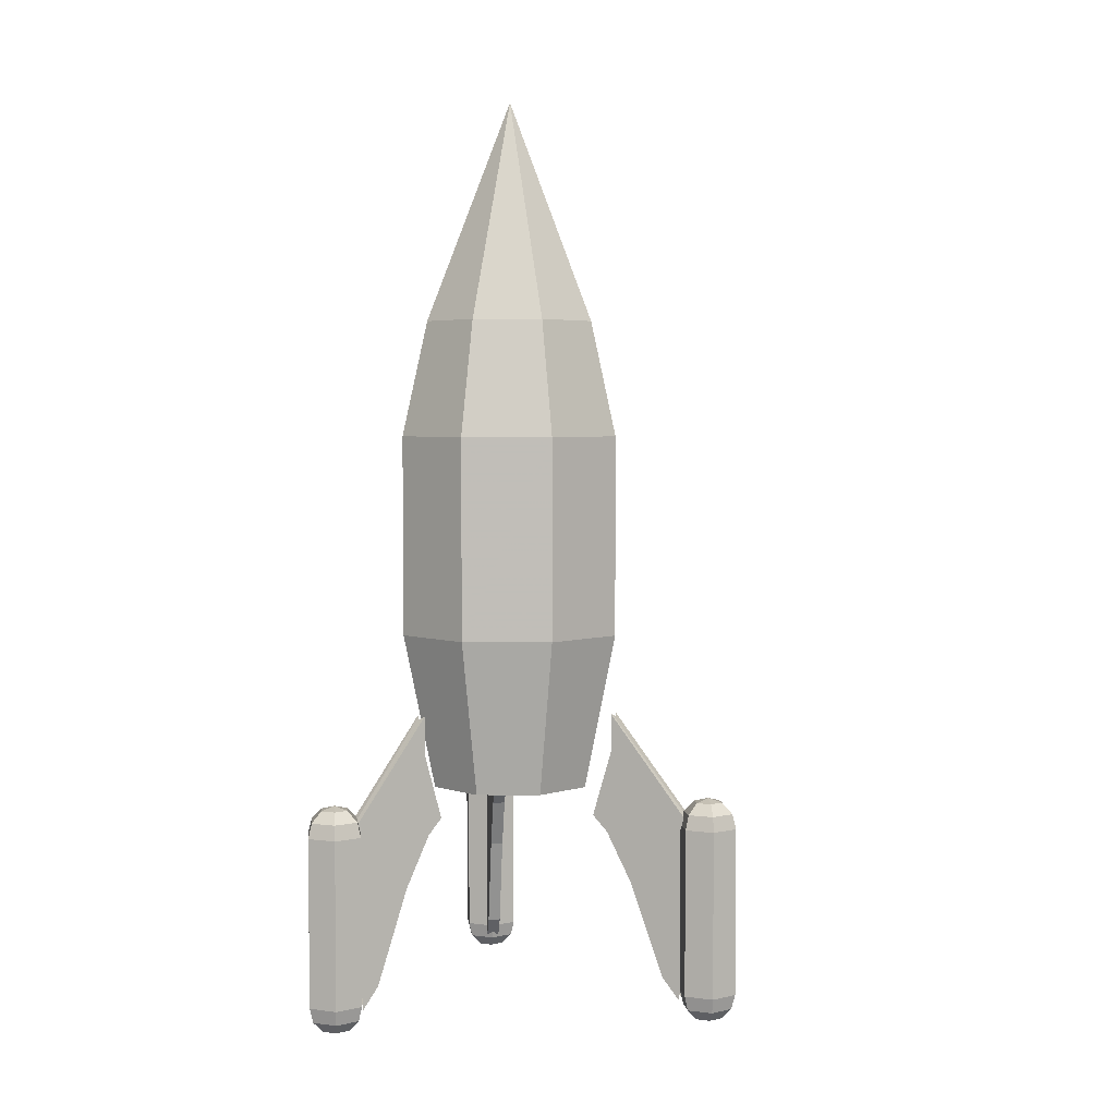
<metadata>
{"format":"obj","ext":"obj","renderer":"f3d","projection":"perspective","resolution":1024,"background":"white","views":[{"elev":4.0,"azim":-156.8,"up":"+Y"}]}
</metadata>
<code>
g Rocket
v 0.08819 27.75 0.01664
v 25.23 19.5 -25.12
v 35.64 19.5 0.01664
v 0.08818 19.5 -35.54
v 0.08819 27.75 0.01664
v -25.05 19.5 -25.12
v -35.46 19.5 0.01665
v -25.05 19.5 25.16
v 0.08819 19.5 35.57
v 0.08819 27.75 0.01664
v 25.23 19.5 25.16
v 0.08819 27.75 0.01664
v 35.64 19.5 0.01664
v 35.2 86.85 -35.09
v 49.74 86.85 0.01664
v 25.23 19.5 -25.12
v 0.08818 86.85 -49.64
v 0.08818 19.5 -35.54
v -35.02 86.85 -35.09
v 0.08818 19.5 -35.54
v -25.05 19.5 -25.12
v -49.57 86.85 0.01665
v -35.02 86.85 -35.09
v -35.46 19.5 0.01665
v -35.02 86.85 35.13
v -49.57 86.85 0.01665
v -25.05 19.5 25.16
v 0.08819 86.85 49.67
v -35.02 86.85 35.13
v -25.05 19.5 25.16
v 0.08819 19.5 35.57
v 0.08819 19.5 35.57
v 35.2 86.85 35.13
v 0.08819 86.85 49.67
v 25.23 19.5 25.16
v 25.23 19.5 25.16
v 35.64 19.5 0.01664
v 35.2 173.1 -35.09
v 49.74 173.1 0.01664
v 35.2 86.85 -35.09
v 0.08818 173.1 -49.64
v 35.2 86.85 -35.09
v -35.02 173.1 -35.09
v -35.02 86.85 -35.09
v -49.57 173.1 0.01665
v -35.02 173.1 -35.09
v -49.57 86.85 0.01665
v -35.02 173.1 35.13
v -49.57 86.85 0.01665
v 0.08819 173.1 49.67
v 0.08819 86.85 49.67
v 35.2 173.1 35.13
v 0.08819 173.1 49.67
v 35.2 86.85 35.13
v 35.2 173.1 35.13
v 49.74 173.1 0.01664
v 27.15 222.6 -27.04
v 38.35 222.6 0.01664
v 49.74 173.1 0.01664
v 35.2 173.1 -35.09
v 0.08818 222.6 -38.25
v 35.2 173.1 -35.09
v 0.08818 173.1 -49.64
v 0.08818 173.1 -49.64
v -26.97 222.6 -27.04
v -35.02 173.1 -35.09
v -38.18 222.6 0.01665
v -26.97 222.6 -27.04
v -49.57 173.1 0.01665
v -26.97 222.6 27.07
v -38.18 222.6 0.01665
v -35.02 173.1 35.13
v 0.08819 222.6 38.28
v -26.97 222.6 27.07
v -35.02 173.1 35.13
v 0.08819 173.1 49.67
v 27.15 222.6 27.07
v 0.08819 222.6 38.28
v 0.08819 173.1 49.67
v 35.2 173.1 35.13
v 35.2 173.1 35.13
v 0.08819 317.7 0.01665
v 0.08818 222.6 -38.25
v 0.08819 317.7 0.01665
v 0.08818 222.6 -38.25
v 0.08819 317.7 0.01665
v -38.18 222.6 0.01665
v 0.08819 317.7 0.01665
v -26.97 222.6 27.07
v 0.08819 317.7 0.01665
v 27.15 222.6 27.07
v 38.35 222.6 0.01664
f 1 2 3
f 1 4 2
f 5 6 4
f 5 7 6
f 5 8 7
f 5 9 8
f 10 11 9
f 12 3 11
f 13 14 15
f 13 16 14
f 16 17 14
f 16 18 17
f 18 19 17
f 20 21 19
f 21 22 23
f 21 24 22
f 24 25 26
f 24 27 25
f 27 28 29
f 30 31 28
f 32 33 34
f 32 35 33
f 35 15 33
f 36 37 15
f 15 38 39
f 15 14 38
f 40 41 38
f 42 17 41
f 17 43 41
f 17 44 43
f 19 45 46
f 19 22 45
f 47 48 45
f 49 25 48
f 29 50 48
f 29 51 50
f 34 52 53
f 34 54 52
f 33 39 55
f 33 15 39
f 56 57 58
f 59 38 57
f 60 61 57
f 62 63 61
f 64 65 61
f 64 46 65
f 66 67 68
f 43 45 67
f 69 70 71
f 69 48 70
f 72 73 74
f 75 76 73
f 53 77 78
f 79 80 77
f 81 58 77
f 55 59 58
f 82 58 57
f 82 57 83
f 84 85 68
f 84 65 71
f 86 87 74
f 88 89 73
f 82 78 77
f 90 91 92
g wing01
v -72.96 -60.62 2.753
v -80.65 -69.95 2.753
v -79.18 -68.16 0.2016
v -72.96 -60.62 2.753
v -72.96 -60.62 -2.629
v -58.35 -20.62 -2.629
v -58.35 -20.62 -2.629
v -58.35 -20.62 2.753
v -72.96 -60.62 2.753
v -58.35 -20.62 2.753
v -58.35 -20.62 -2.629
v -46.95 1.235 -2.629
v -46.95 1.235 -2.629
v -46.95 1.235 2.753
v -58.35 -20.62 2.753
v -41.28 7.132 0.06216
v -46.95 1.235 -2.629
v -40.42 8.019 -2.629
v -81.87 11.21 0.2015
v -49.12 52.64 -1.776
v -48.77 52.96 -2.629
v -48.77 52.96 -2.629
v -82.42 10.12 -2.629
v -81.87 11.21 0.2015
v -82.48 10.35 2.753
v -80.65 4.123 2.753
v -58.35 -20.62 2.753
v -58.35 -20.62 2.753
v -46.95 1.235 2.753
v -82.48 10.35 2.753
v -79.18 -68.16 0.2016
v -80.81 -70.14 -2.629
v -72.96 -60.62 -2.629
v -72.96 -60.62 -2.629
v -72.96 -60.62 2.753
v -79.18 -68.16 0.2016
v -80.65 -69.95 2.753
v -72.96 -60.62 2.753
v -58.35 -20.62 2.753
v -58.35 -20.62 2.753
v -80.65 4.123 2.753
v -80.65 -69.95 2.753
v -46.95 1.235 2.753
v -40.42 8.019 2.753
v -48.77 36.35 2.753
v -48.77 36.35 2.753
v -82.48 10.35 2.753
v -46.95 1.235 2.753
v -58.35 -20.62 -2.629
v -72.96 -60.62 -2.629
v -80.81 -70.14 -2.629
v -80.81 -70.14 -2.629
v -80.81 4.123 -2.629
v -58.35 -20.62 -2.629
v -82.42 10.12 -2.629
v -48.77 52.96 -2.629
v -48.77 36.35 -2.629
v -58.35 -20.62 -2.629
v -80.81 4.123 -2.629
v -82.42 10.12 -2.629
v -82.42 10.12 -2.629
v -46.95 1.235 -2.629
v -58.35 -20.62 -2.629
v -82.48 10.35 2.753
v -48.77 53.05 2.755
v -49.88 51.66 0.06215
v -49.88 51.66 0.06215
v -81.87 11.21 0.2015
v -82.48 10.35 2.753
v -41.28 7.132 0.06216
v -40.42 8.019 2.753
v -46.95 1.235 2.753
v -46.95 1.235 2.753
v -46.95 1.235 -2.629
v -41.28 7.132 0.06216
v -48.77 36.35 2.753
v -48.77 53.05 2.755
v -82.48 10.35 2.753
v -40.42 8.019 -2.629
v -46.95 1.235 -2.629
v -82.42 10.12 -2.629
v -82.42 10.12 -2.629
v -48.77 36.35 -2.629
v -40.42 8.019 -2.629
v -49.88 51.66 0.06215
v -49.12 52.64 -1.776
v -81.87 11.21 0.2015
f 93 94 95
f 96 97 98
f 99 100 101
f 102 103 104
f 105 106 107
f 108 109 110
f 111 112 113
f 114 115 116
f 117 118 119
f 120 121 122
f 123 124 125
f 126 127 128
f 129 130 131
f 132 133 134
f 135 136 137
f 138 139 140
f 141 142 143
f 144 145 146
f 147 148 149
f 150 151 152
f 153 154 155
f 156 157 158
f 159 160 161
f 162 163 164
f 165 166 167
f 168 169 170
f 171 172 173
f 174 175 176
f 177 178 179
g reactor01
v -92.41 -78 0.2132
v -86.1 -76.31 0.2132
v -89.25 -76.31 5.68
v -92.41 -78 0.2132
v -89.25 -76.31 5.68
v -95.57 -76.31 5.68
v -98.72 -76.31 0.2132
v -92.41 -78 0.2132
v -95.57 -76.31 -5.254
v -89.25 -76.31 -5.254
v -86.1 -76.31 0.2132
v -81.48 -71.68 0.2132
v -86.94 -71.68 9.683
v -86.94 -71.68 9.683
v -97.88 -71.68 9.683
v -95.57 -76.31 5.68
v -95.57 -76.31 5.68
v -103.3 -71.68 0.2132
v -95.57 -76.31 5.68
v -98.72 -76.31 0.2132
v -103.3 -71.68 0.2132
v -97.88 -71.68 -9.256
v -86.94 -71.68 -9.256
v -95.57 -76.31 -5.254
v -86.94 -71.68 -9.256
v -89.25 -76.31 -5.254
v -81.48 -71.68 0.2132
v -86.1 -76.31 0.2132
v -81.48 -71.68 0.2132
v -79.78 -65.37 0.2132
v -86.1 -65.37 11.15
v -81.48 -71.68 0.2132
v -86.94 -71.68 9.683
v -86.1 -65.37 11.15
v -98.72 -65.37 11.15
v -97.88 -71.68 9.683
v -105 -65.37 0.2132
v -103.3 -71.68 0.2132
v -105 -65.37 0.2132
v -98.72 -65.37 -10.72
v -97.88 -71.68 -9.256
v -86.1 -65.37 -10.72
v -97.88 -71.68 -9.256
v -81.48 -71.68 0.2132
v -79.78 6.376 0.2132
v -86.1 6.376 11.15
v -79.78 -65.37 0.2132
v -86.1 6.376 11.15
v -98.72 6.376 11.15
v -98.72 -65.37 11.15
v -105 6.376 0.2132
v -105 -65.37 0.2132
v -105 -65.37 0.2132
v -98.72 6.376 -10.72
v -98.72 -65.37 -10.72
v -86.1 6.376 -10.72
v -86.1 -65.37 -10.72
v -86.1 6.376 -10.72
v -79.78 -65.37 0.2132
v -81.48 12.69 0.2132
v -86.94 12.69 9.683
v -86.94 12.69 9.683
v -97.88 12.69 9.683
v -86.1 6.376 11.15
v -98.72 6.376 11.15
v -103.3 12.69 0.2132
v -105 6.376 0.2132
v -103.3 12.69 0.2132
v -97.88 12.69 -9.256
v -105 6.376 0.2132
v -98.72 6.376 -10.72
v -86.94 12.69 -9.256
v -98.72 6.376 -10.72
v -86.1 6.376 -10.72
v -86.1 6.376 -10.72
v -86.94 12.69 -9.256
v -79.78 6.376 0.2132
v -81.48 12.69 0.2132
v -86.1 17.31 0.2132
v -89.25 17.31 5.68
v -81.48 12.69 0.2132
v -89.25 17.31 5.68
v -95.57 17.31 5.68
v -86.94 12.69 9.683
v -97.88 12.69 9.683
v -95.57 17.31 5.68
v -98.72 17.31 0.2132
v -103.3 12.69 0.2132
v -98.72 17.31 0.2132
v -95.57 17.31 -5.254
v -97.88 12.69 -9.256
v -97.88 12.69 -9.256
v -95.57 17.31 -5.254
v -89.25 17.31 -5.254
v -86.1 17.31 0.2132
v -81.48 12.69 0.2132
v -92.41 19 0.2132
v -89.25 17.31 5.68
v -95.57 17.31 5.68
v -98.72 17.31 0.2132
v -92.41 19 0.2132
v -92.41 19 0.2132
f 180 181 182
f 183 184 185
f 183 185 186
f 187 186 188
f 180 188 189
f 180 189 181
f 190 191 192
f 181 192 182
f 184 193 194
f 184 194 195
f 196 194 197
f 198 197 199
f 186 200 201
f 199 201 188
f 188 201 202
f 203 202 189
f 189 204 191
f 205 206 207
f 208 209 210
f 211 210 212
f 193 213 214
f 193 214 194
f 215 214 216
f 215 216 217
f 200 218 219
f 200 219 201
f 220 219 221
f 222 221 204
f 202 221 209
f 202 209 223
f 209 224 225
f 226 225 210
f 213 227 228
f 213 228 214
f 229 228 230
f 229 230 231
f 232 230 233
f 232 233 219
f 234 233 235
f 234 235 221
f 236 237 224
f 236 224 238
f 224 239 240
f 224 240 225
f 227 241 242
f 243 242 244
f 244 242 245
f 244 245 246
f 246 247 248
f 249 248 233
f 250 248 251
f 252 251 253
f 254 255 239
f 253 239 256
f 257 258 259
f 260 259 240
f 241 261 262
f 263 262 264
f 242 265 266
f 242 266 247
f 267 268 269
f 267 269 270
f 271 272 273
f 271 273 255
f 251 273 258
f 251 274 275
f 258 276 277
f 261 276 265
f 278 276 279
f 266 280 269
f 269 276 273
f 273 281 258
g wing02
v 39.6 -60.62 60.36
v 43.44 -69.95 67.02
v 40.5 -68.16 67.02
v 39.6 -60.62 60.36
v 34.94 -60.62 63.05
v 27.63 -20.62 50.4
v 27.63 -20.62 50.4
v 32.29 -20.62 47.71
v 39.6 -60.62 60.36
v 32.29 -20.62 47.71
v 27.63 -20.62 50.4
v 21.93 1.235 40.52
v 21.93 1.235 40.52
v 26.59 1.235 37.83
v 32.29 -20.62 47.71
v 21.42 7.132 34.26
v 21.93 1.235 40.52
v 18.67 8.019 34.87
v 41.84 11.21 69.35
v 23.75 52.64 41.98
v 22.84 52.96 42.1
v 22.84 52.96 42.1
v 39.67 10.12 71.24
v 41.84 11.21 69.35
v 44.36 10.35 68.61
v 43.44 4.123 67.02
v 32.29 -20.62 47.71
v 32.29 -20.62 47.71
v 26.59 1.235 37.83
v 44.36 10.35 68.61
v 40.5 -68.16 67.02
v 38.86 -70.14 69.85
v 34.94 -60.62 63.05
v 34.94 -60.62 63.05
v 39.6 -60.62 60.36
v 40.5 -68.16 67.02
v 43.44 -69.95 67.02
v 39.6 -60.62 60.36
v 32.29 -20.62 47.71
v 32.29 -20.62 47.71
v 43.44 4.123 67.02
v 43.44 -69.95 67.02
v 26.59 1.235 37.83
v 23.33 8.019 32.18
v 27.5 36.35 39.41
v 27.5 36.35 39.41
v 44.36 10.35 68.61
v 26.59 1.235 37.83
v 27.63 -20.62 50.4
v 34.94 -60.62 63.05
v 38.86 -70.14 69.85
v 38.86 -70.14 69.85
v 38.86 4.123 69.85
v 27.63 -20.62 50.4
v 39.67 10.12 71.24
v 22.84 52.96 42.1
v 22.84 36.35 42.1
v 27.63 -20.62 50.4
v 38.86 4.123 69.85
v 39.67 10.12 71.24
v 39.67 10.12 71.24
v 21.93 1.235 40.52
v 27.63 -20.62 50.4
v 44.36 10.35 68.61
v 27.5 53.05 39.4
v 25.73 51.66 41.72
v 25.73 51.66 41.72
v 41.84 11.21 69.35
v 44.36 10.35 68.61
v 21.42 7.132 34.26
v 23.33 8.019 32.18
v 26.59 1.235 37.83
v 26.59 1.235 37.83
v 21.93 1.235 40.52
v 21.42 7.132 34.26
v 27.5 36.35 39.41
v 27.5 53.05 39.4
v 44.36 10.35 68.61
v 18.67 8.019 34.87
v 21.93 1.235 40.52
v 39.67 10.12 71.24
v 39.67 10.12 71.24
v 22.84 36.35 42.1
v 18.67 8.019 34.87
v 25.73 51.66 41.72
v 23.75 52.64 41.98
v 41.84 11.21 69.35
f 282 283 284
f 285 286 287
f 288 289 290
f 291 292 293
f 294 295 296
f 297 298 299
f 300 301 302
f 303 304 305
f 306 307 308
f 309 310 311
f 312 313 314
f 315 316 317
f 318 319 320
f 321 322 323
f 324 325 326
f 327 328 329
f 330 331 332
f 333 334 335
f 336 337 338
f 339 340 341
f 342 343 344
f 345 346 347
f 348 349 350
f 351 352 353
f 354 355 356
f 357 358 359
f 360 361 362
f 363 364 365
f 366 367 368
g reactor03
v 45.69 -78 -78.44
v 42.53 -76.31 -72.97
v 39.37 -76.31 -78.44
v 45.69 -78 -78.44
v 42.53 -76.31 -83.91
v 48.84 -76.31 -83.91
v 52 -76.31 -78.44
v 45.69 -78 -78.44
v 48.84 -76.31 -72.97
v 48.84 -76.31 -72.97
v 40.22 -71.68 -68.97
v 34.75 -71.68 -78.44
v 39.37 -76.31 -78.44
v 39.37 -76.31 -78.44
v 34.75 -71.68 -78.44
v 40.22 -71.68 -87.91
v 39.37 -76.31 -78.44
v 42.53 -76.31 -83.91
v 51.15 -71.68 -87.91
v 48.84 -76.31 -83.91
v 48.84 -76.31 -83.91
v 51.15 -71.68 -87.91
v 56.62 -71.68 -78.44
v 52 -76.31 -78.44
v 52 -76.31 -78.44
v 56.62 -71.68 -78.44
v 51.15 -71.68 -68.97
v 52 -76.31 -78.44
v 51.15 -71.68 -68.97
v 42.53 -76.31 -72.97
v 40.22 -71.68 -68.97
v 39.37 -65.37 -67.5
v 33.06 -65.37 -78.44
v 33.06 -65.37 -78.44
v 39.37 -65.37 -89.37
v 34.75 -71.68 -78.44
v 40.22 -71.68 -87.91
v 39.37 -65.37 -89.37
v 52 -65.37 -89.37
v 40.22 -71.68 -87.91
v 51.15 -71.68 -87.91
v 52 -65.37 -89.37
v 58.31 -65.37 -78.44
v 56.62 -71.68 -78.44
v 52 -65.37 -67.5
v 56.62 -71.68 -78.44
v 51.15 -71.68 -68.97
v 52 -65.37 -67.5
v 39.37 6.376 -67.5
v 33.06 6.376 -78.44
v 39.37 -65.37 -67.5
v 33.06 -65.37 -78.44
v 33.06 -65.37 -78.44
v 33.06 6.376 -78.44
v 39.37 6.376 -89.37
v 39.37 -65.37 -89.37
v 39.37 -65.37 -89.37
v 52 6.376 -89.37
v 58.31 6.376 -78.44
v 58.31 -65.37 -78.44
v 58.31 6.376 -78.44
v 52 6.376 -67.5
v 52 -65.37 -67.5
v 52 6.376 -67.5
v 39.37 -65.37 -67.5
v 40.22 12.69 -68.97
v 34.75 12.69 -78.44
v 40.22 12.69 -87.91
v 33.06 6.376 -78.44
v 39.37 6.376 -89.37
v 51.15 12.69 -87.91
v 52 6.376 -89.37
v 56.62 12.69 -78.44
v 58.31 6.376 -78.44
v 58.31 6.376 -78.44
v 51.15 12.69 -68.97
v 58.31 6.376 -78.44
v 52 6.376 -67.5
v 51.15 12.69 -68.97
v 52 6.376 -67.5
v 40.22 12.69 -68.97
v 39.37 6.376 -67.5
v 40.22 12.69 -68.97
v 42.53 17.31 -72.97
v 39.37 17.31 -78.44
v 34.75 12.69 -78.44
v 39.37 17.31 -78.44
v 42.53 17.31 -83.91
v 40.22 12.69 -87.91
v 48.84 17.31 -83.91
v 40.22 12.69 -87.91
v 51.15 12.69 -87.91
v 51.15 12.69 -87.91
v 48.84 17.31 -83.91
v 52 17.31 -78.44
v 56.62 12.69 -78.44
v 48.84 17.31 -72.97
v 51.15 12.69 -68.97
v 48.84 17.31 -72.97
v 42.53 17.31 -72.97
v 45.69 19 -78.44
v 39.37 17.31 -78.44
v 42.53 17.31 -83.91
v 48.84 17.31 -83.91
v 52 17.31 -78.44
v 48.84 17.31 -72.97
v 45.69 19 -78.44
f 369 370 371
f 372 371 373
f 372 373 374
f 372 374 375
f 376 375 377
f 369 378 370
f 370 379 380
f 370 380 381
f 382 383 384
f 385 384 373
f 386 384 387
f 373 387 388
f 389 390 391
f 389 391 392
f 393 394 395
f 396 395 377
f 378 397 379
f 378 379 398
f 399 400 401
f 379 401 380
f 383 402 403
f 404 403 384
f 405 406 407
f 408 407 409
f 409 410 411
f 409 411 412
f 412 411 413
f 414 413 415
f 397 416 400
f 397 400 399
f 400 417 418
f 419 418 420
f 421 422 423
f 421 423 424
f 425 423 426
f 425 426 407
f 410 426 427
f 410 427 411
f 428 429 430
f 428 430 431
f 416 432 417
f 416 417 433
f 417 434 435
f 417 435 418
f 422 435 436
f 437 436 438
f 423 436 439
f 423 439 440
f 426 439 441
f 426 441 442
f 443 441 444
f 445 444 446
f 432 447 434
f 448 449 450
f 451 452 453
f 434 453 454
f 435 455 456
f 435 456 436
f 457 456 458
f 459 458 460
f 461 462 463
f 439 463 441
f 464 463 465
f 464 465 466
f 447 467 452
f 447 452 451
f 468 469 470
f 470 469 456
f 471 469 458
f 472 469 463
f 473 469 467
f 474 475 468
g wing03
v 33.76 -60.62 -62.87
v 37.61 -69.95 -69.53
v 39.08 -68.16 -66.97
v 33.76 -60.62 -62.87
v 38.42 -60.62 -60.18
v 31.12 -20.62 -47.52
v 31.12 -20.62 -47.52
v 26.46 -20.62 -50.21
v 33.76 -60.62 -62.87
v 26.46 -20.62 -50.21
v 31.12 -20.62 -47.52
v 25.41 1.235 -37.65
v 20.75 1.235 -40.34
v 20.25 7.132 -34.08
v 25.41 1.235 -37.65
v 22.15 8.019 -32
v 40.43 11.21 -69.31
v 25.76 52.64 -39.95
v 26.32 52.96 -39.22
v 26.32 52.96 -39.22
v 43.15 10.12 -68.37
v 40.43 11.21 -69.31
v 38.52 10.35 -71.11
v 37.61 4.123 -69.53
v 26.46 -20.62 -50.21
v 26.46 -20.62 -50.21
v 20.75 1.235 -40.34
v 38.52 10.35 -71.11
v 39.08 -68.16 -66.97
v 42.35 -70.14 -66.97
v 38.42 -60.62 -60.18
v 38.42 -60.62 -60.18
v 33.76 -60.62 -62.87
v 39.08 -68.16 -66.97
v 37.61 -69.95 -69.53
v 33.76 -60.62 -62.87
v 26.46 -20.62 -50.21
v 26.46 -20.62 -50.21
v 37.61 4.123 -69.53
v 37.61 -69.95 -69.53
v 20.75 1.235 -40.34
v 17.49 8.019 -34.69
v 21.66 36.35 -41.91
v 21.66 36.35 -41.91
v 38.52 10.35 -71.11
v 20.75 1.235 -40.34
v 31.12 -20.62 -47.52
v 38.42 -60.62 -60.18
v 42.35 -70.14 -66.97
v 42.35 -70.14 -66.97
v 42.35 4.123 -66.97
v 31.12 -20.62 -47.52
v 43.15 10.12 -68.37
v 26.32 52.96 -39.22
v 26.32 36.35 -39.22
v 31.12 -20.62 -47.52
v 42.35 4.123 -66.97
v 43.15 10.12 -68.37
v 43.15 10.12 -68.37
v 25.41 1.235 -37.65
v 31.12 -20.62 -47.52
v 38.52 10.35 -71.11
v 21.66 53.05 -41.91
v 24.55 51.66 -41.53
v 24.55 51.66 -41.53
v 40.43 11.21 -69.31
v 38.52 10.35 -71.11
v 20.25 7.132 -34.08
v 17.49 8.019 -34.69
v 20.75 1.235 -40.34
v 20.75 1.235 -40.34
v 25.41 1.235 -37.65
v 20.25 7.132 -34.08
v 21.66 36.35 -41.91
v 21.66 53.05 -41.91
v 38.52 10.35 -71.11
v 22.15 8.019 -32
v 25.41 1.235 -37.65
v 43.15 10.12 -68.37
v 43.15 10.12 -68.37
v 26.32 36.35 -39.22
v 22.15 8.019 -32
v 24.55 51.66 -41.53
v 25.76 52.64 -39.95
v 40.43 11.21 -69.31
f 476 477 478
f 479 480 481
f 482 483 484
f 485 486 487
f 487 488 485
f 489 490 491
f 492 493 494
f 495 496 497
f 498 499 500
f 501 502 503
f 504 505 506
f 507 508 509
f 510 511 512
f 513 514 515
f 516 517 518
f 519 520 521
f 522 523 524
f 525 526 527
f 528 529 530
f 531 532 533
f 534 535 536
f 537 538 539
f 540 541 542
f 543 544 545
f 546 547 548
f 549 550 551
f 552 553 554
f 555 556 557
f 558 559 560
g reactor02
v 47.12 -78 78.47
v 43.97 -76.31 73.01
v 50.28 -76.31 73.01
v 53.44 -76.31 78.47
v 53.44 -76.31 78.47
v 50.28 -76.31 83.94
v 47.12 -78 78.47
v 43.97 -76.31 83.94
v 47.12 -78 78.47
v 40.81 -76.31 78.47
v 47.12 -78 78.47
v 43.97 -76.31 73.01
v 41.66 -71.68 69
v 52.59 -71.68 69
v 50.28 -76.31 73.01
v 58.06 -71.68 78.47
v 52.59 -71.68 87.94
v 50.28 -76.31 83.94
v 52.59 -71.68 87.94
v 41.66 -71.68 87.94
v 50.28 -76.31 83.94
v 43.97 -76.31 83.94
v 36.19 -71.68 78.47
v 43.97 -76.31 83.94
v 40.81 -76.31 78.47
v 41.66 -71.68 69
v 43.97 -76.31 73.01
v 40.81 -65.37 67.54
v 53.44 -65.37 67.54
v 52.59 -71.68 69
v 59.75 -65.37 78.47
v 52.59 -71.68 69
v 58.06 -71.68 78.47
v 53.44 -65.37 89.41
v 58.06 -71.68 78.47
v 52.59 -71.68 87.94
v 53.44 -65.37 89.41
v 40.81 -65.37 89.41
v 52.59 -71.68 87.94
v 40.81 -65.37 89.41
v 34.5 -65.37 78.47
v 41.66 -71.68 87.94
v 36.19 -71.68 78.47
v 34.5 -65.37 78.47
v 36.19 -71.68 78.47
v 41.66 -71.68 69
v 40.81 6.376 67.54
v 53.44 6.376 67.54
v 53.44 -65.37 67.54
v 53.44 -65.37 67.54
v 59.75 6.376 78.47
v 59.75 -65.37 78.47
v 53.44 6.376 89.41
v 53.44 -65.37 89.41
v 53.44 6.376 89.41
v 40.81 6.376 89.41
v 34.5 6.376 78.47
v 34.5 -65.37 78.47
v 34.5 -65.37 78.47
v 40.81 -65.37 67.54
v 41.66 12.69 69
v 52.59 12.69 69
v 40.81 6.376 67.54
v 58.06 12.69 78.47
v 59.75 6.376 78.47
v 58.06 12.69 78.47
v 52.59 12.69 87.94
v 59.75 6.376 78.47
v 52.59 12.69 87.94
v 41.66 12.69 87.94
v 53.44 6.376 89.41
v 36.19 12.69 78.47
v 34.5 6.376 78.47
v 34.5 6.376 78.47
v 41.66 12.69 69
v 43.97 17.31 73.01
v 50.28 17.31 73.01
v 52.59 12.69 69
v 53.44 17.31 78.47
v 53.44 17.31 78.47
v 50.28 17.31 83.94
v 50.28 17.31 83.94
v 43.97 17.31 83.94
v 43.97 17.31 83.94
v 40.81 17.31 78.47
v 36.19 12.69 78.47
v 36.19 12.69 78.47
v 43.97 17.31 73.01
v 47.12 19 78.47
v 50.28 17.31 83.94
v 47.12 19 78.47
v 40.81 17.31 78.47
v 47.12 19 78.47
f 561 562 563
f 561 563 564
f 561 565 566
f 567 566 568
f 569 568 570
f 571 570 562
f 572 573 574
f 572 574 575
f 563 574 576
f 575 576 564
f 564 576 577
f 564 577 578
f 566 579 580
f 581 580 582
f 582 580 583
f 584 583 585
f 570 583 573
f 570 586 587
f 586 588 589
f 573 589 574
f 590 589 591
f 592 591 593
f 576 591 594
f 595 594 596
f 579 597 598
f 599 598 580
f 580 600 601
f 602 601 603
f 583 604 588
f 605 588 606
f 588 607 608
f 588 608 609
f 610 608 611
f 610 611 591
f 612 611 613
f 612 613 614
f 597 615 616
f 597 616 598
f 600 616 617
f 600 617 604
f 618 617 607
f 619 607 620
f 607 621 622
f 623 622 608
f 608 622 624
f 608 624 611
f 625 626 627
f 628 627 613
f 615 629 630
f 631 630 616
f 616 630 632
f 616 632 633
f 634 632 621
f 617 635 607
f 621 636 637
f 621 637 622
f 638 637 639
f 622 639 626
f 626 640 641
f 626 641 627
f 629 642 643
f 629 643 630
f 630 644 645
f 630 645 632
f 646 645 636
f 647 636 621
f 648 649 637
f 637 649 639
f 639 649 650
f 642 651 643
f 643 651 652
f 645 653 648

</code>
